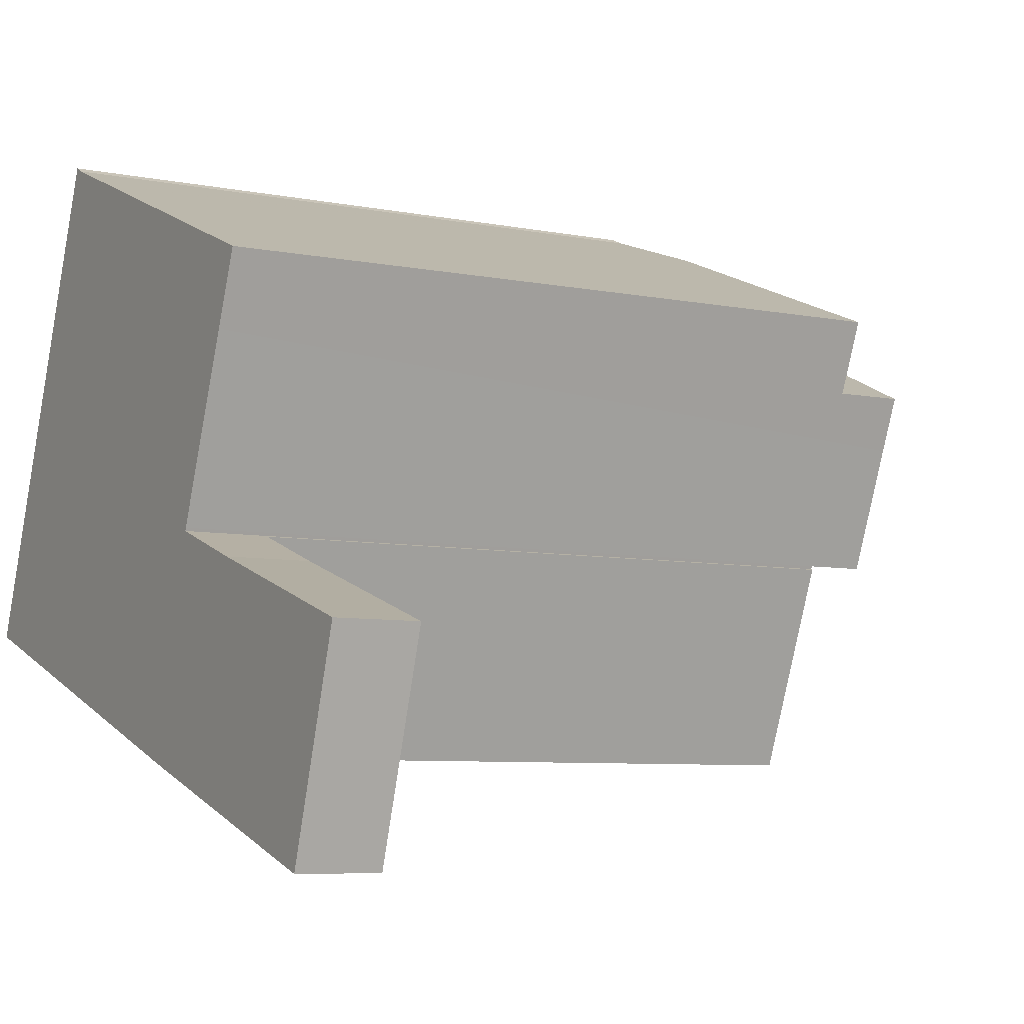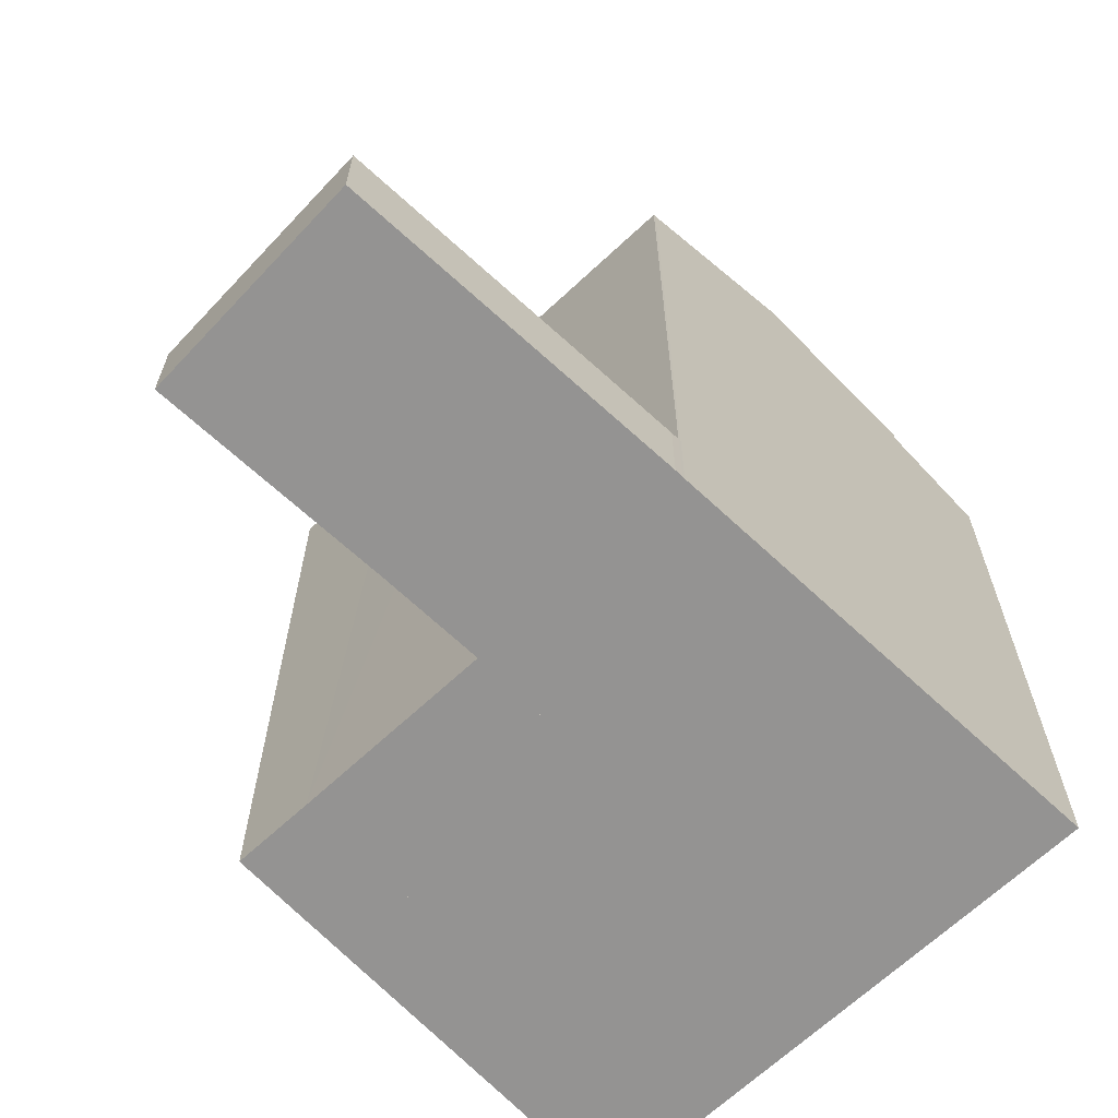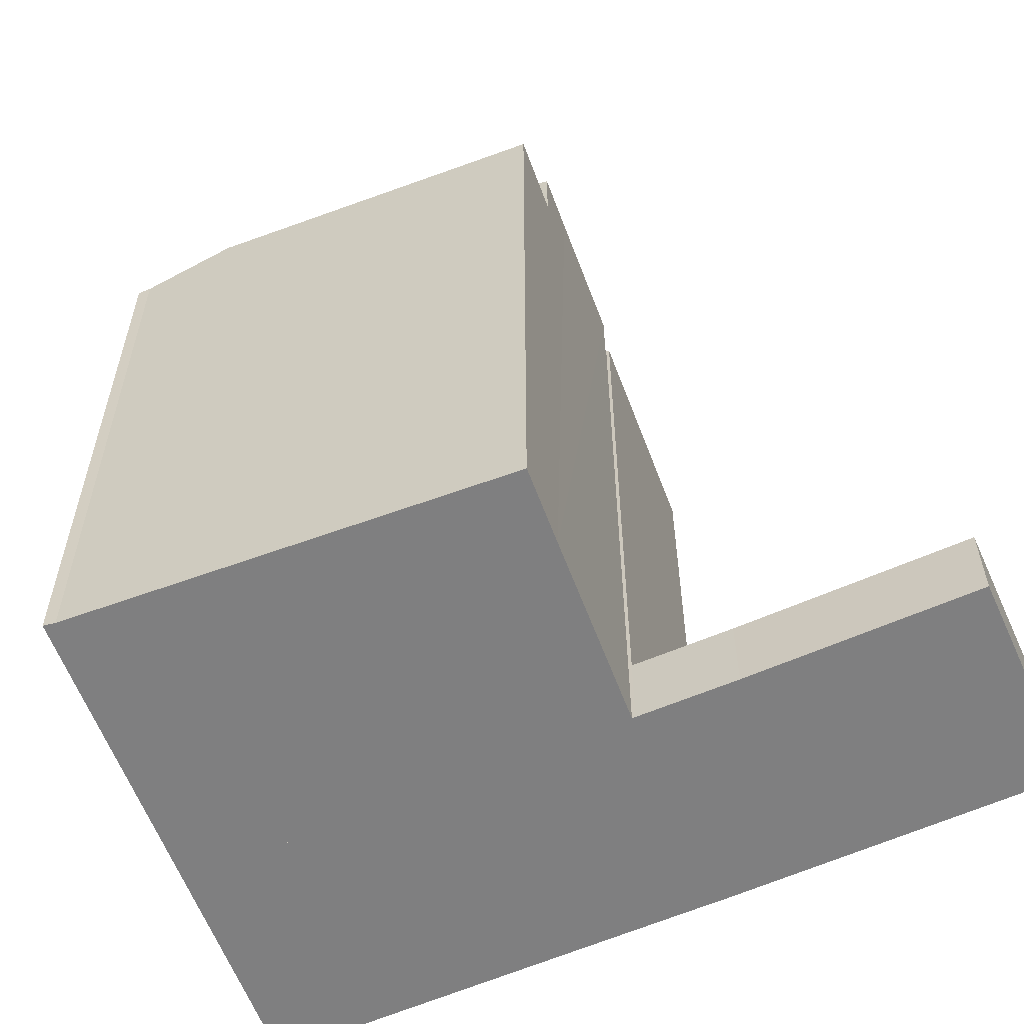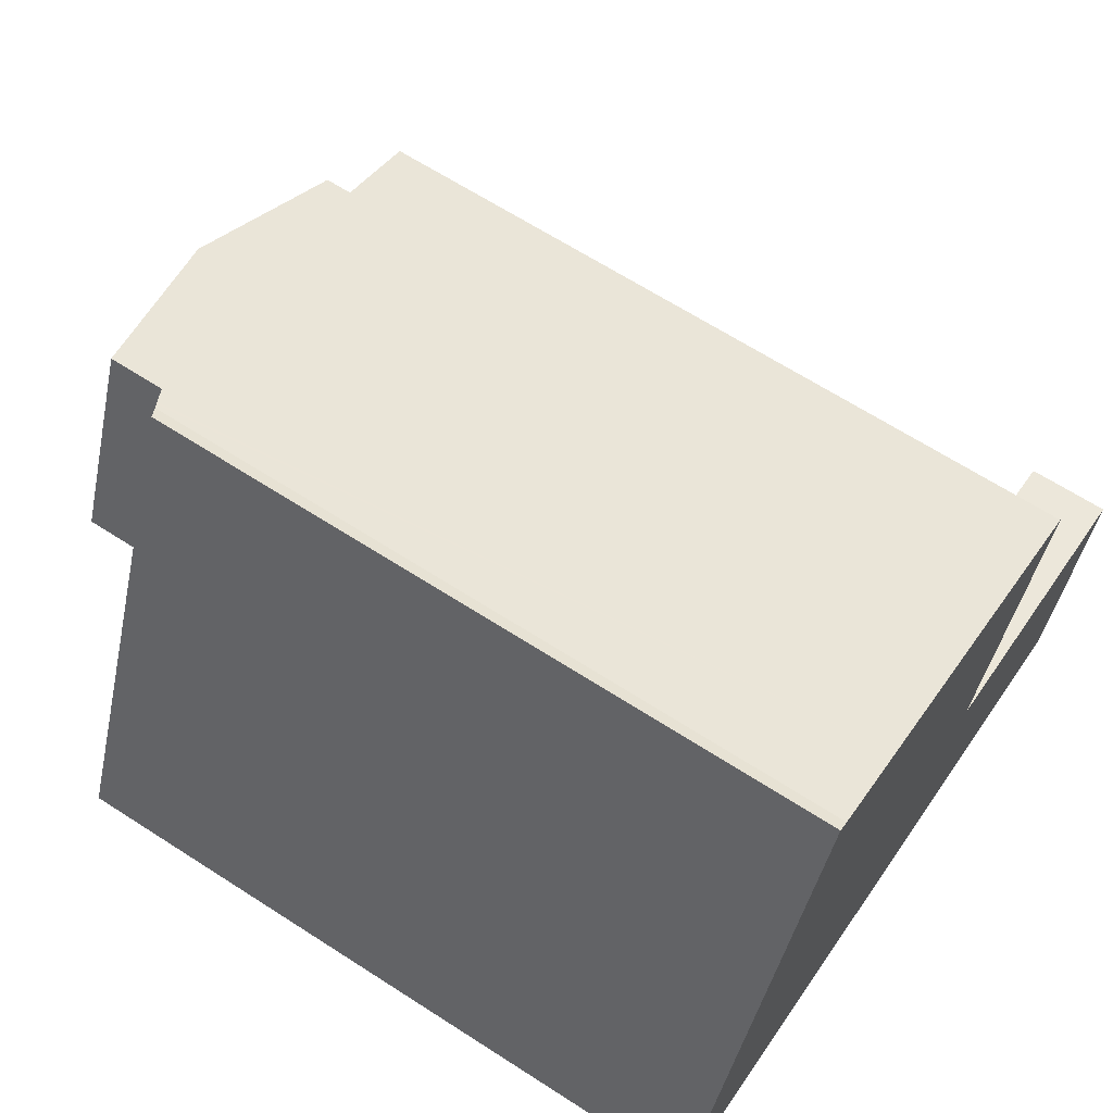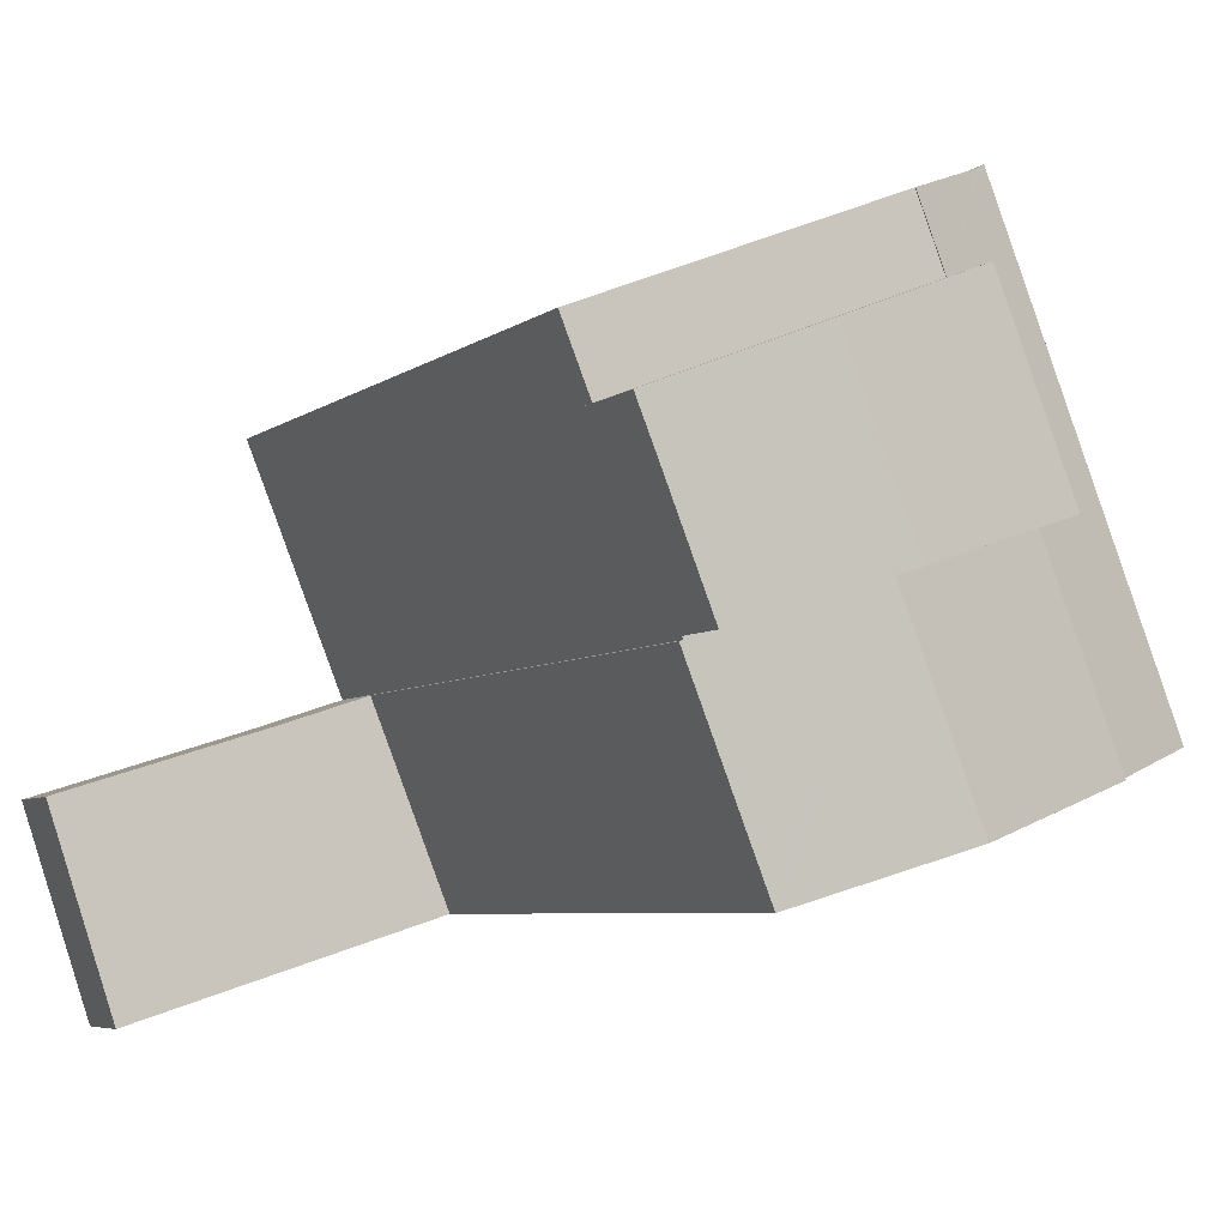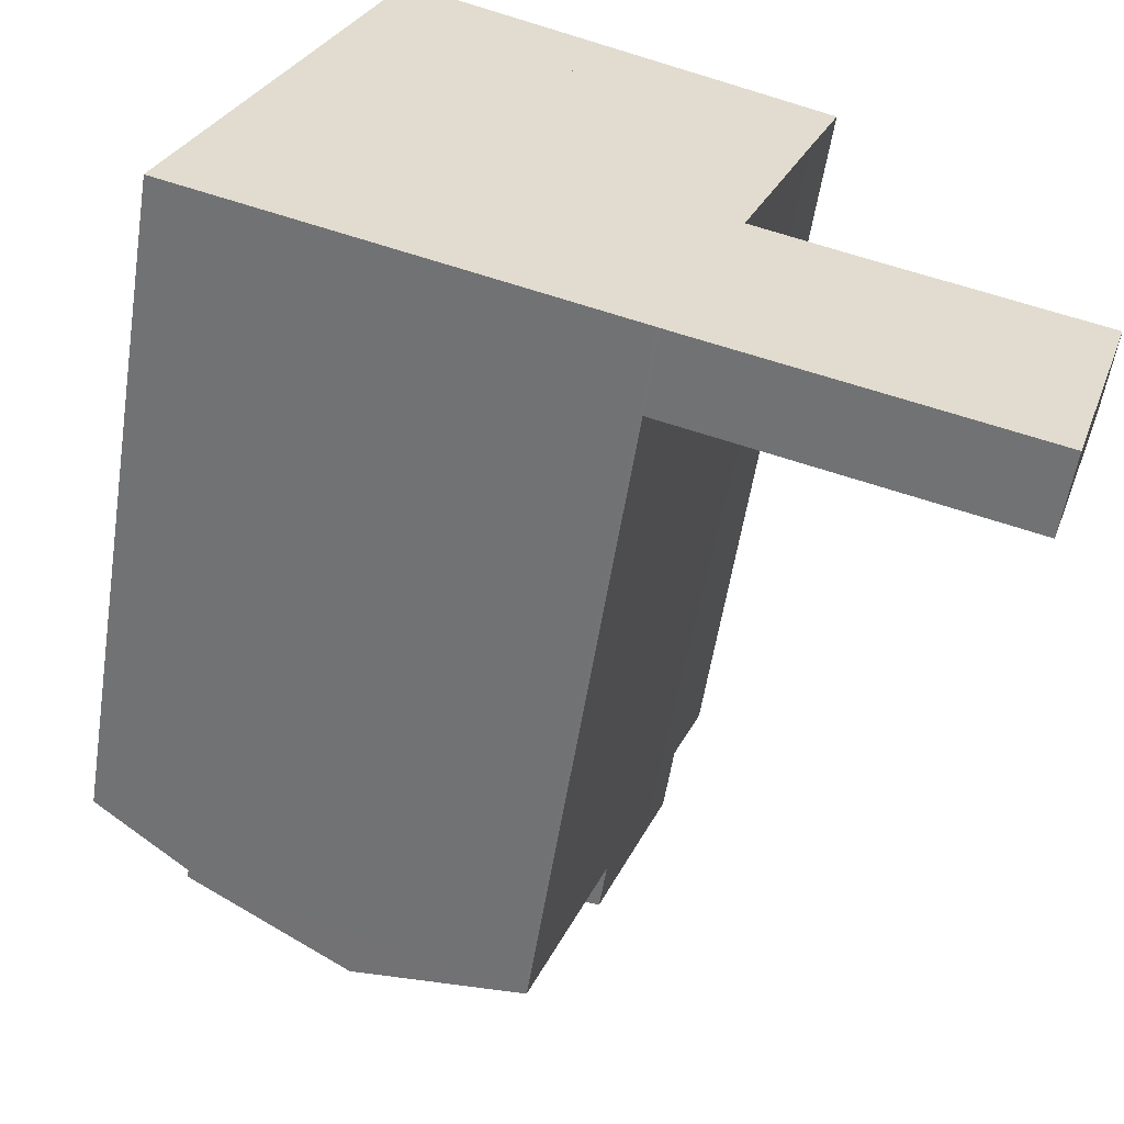
<metadata>
{"format":"obj","ext":"obj","renderer":"f3d","projection":"perspective","resolution":1024,"background":"white","views":[{"elev":-7.0,"azim":60.2,"up":"+Z"},{"elev":-66.8,"azim":155.1,"up":"+Y"},{"elev":-59.7,"azim":42.4,"up":"+Y"},{"elev":65.3,"azim":-57.0,"up":"+Z"},{"elev":-5.7,"azim":153.8,"up":"+Z"},{"elev":-56.2,"azim":-8.9,"up":"+Z"}]}
</metadata>
<code>
v  0.384 21.14 -0.126
v  5.705 22.35 5.53
v  3.073 22.35 -1.012
v  0 20.97 1.284e-15
v  6.121 20.97 15.21
v  8.199 22.35 11.73
v  6.449 21.13 15.04
v  6.574 21.19 14.99
v  9.104 22.35 13.98
v  6.65 21.22 14.96
v  9.104 -8.56e-16 13.98
v  6.449 -9.209e-16 15.04
v  6.574 -9.178e-16 14.99
v  6.65 -9.16e-16 14.96
v  3.073 6.197e-17 -1.012
v  8.199 -7.183e-16 11.73
v  5.705 -3.386e-16 5.53
v  0 0 0
v  0.384 7.715e-18 -0.126
v  6.121 -9.316e-16 15.21
v  17.54 24.51 6.049
v  13.26 25.47 9.711
v  18.23 24.51 7.728
v  10.9 25.47 3.845
v  15.99 24.51 2.193
v  8.199 24.49 11.73
v  5.705 24.49 5.53
v  18.23 -4.732e-16 7.728
v  13.26 -5.946e-16 9.711
v  15.99 -1.343e-16 2.193
v  17.54 -3.704e-16 6.049
v  10.9 -2.354e-16 3.845
v  18.23 22.32 7.728
v  9.104 22.32 13.98
v  19.15 22.32 9.972
v  13.26 22.32 9.711
v  8.199 22.32 11.73
v  19.15 -6.106e-16 9.972
v  13.44 22.6 -4.429
v  15.95 22.63 2.1
v  16.05 22.6 2.066
v  10.9 24.07 3.845
v  13.36 22.62 -4.402
v  8.256 24.07 -2.72
v  15.99 22.63 2.193
v  5.705 22.6 5.53
v  3.073 22.6 -1.012
v  15.95 -1.286e-16 2.1
v  16.05 -1.265e-16 2.066
v  13.44 2.712e-16 -4.429
v  13.36 2.695e-16 -4.402
v  8.256 1.666e-16 -2.72
v  16.05 2.577 2.066
v  13.67 2.577 -4.508
v  13.44 2.577 -4.429
v  22.76 2.577 -7.392
v  19 2.577 1.074
v  23.73 2.577 -7.701
v  22.66 2.577 -0.094
v  23.8 2.577 -7.492
v  25.9 2.577 -1.128
v  25.9 6.907e-17 -1.128
v  23.8 4.588e-16 -7.492
v  23.73 4.716e-16 -7.701
v  22.76 4.526e-16 -7.392
v  13.67 2.76e-16 -4.508
v  19 -6.576e-17 1.074
v  22.66 5.756e-18 -0.094
g defaultobject
f 1 2 3
f 2 1 4
f 2 4 5
f 2 5 6
f 6 5 7
f 6 7 8
f 6 8 9
f 9 8 10
f 10 11 9
f 11 10 8
f 11 8 7
f 11 7 12
f 11 12 13
f 11 13 14
f 11 6 9
f 6 11 2
f 2 11 3
f 3 11 15
f 15 11 16
f 15 16 17
f 15 1 3
f 1 15 4
f 4 15 18
f 18 15 19
f 18 5 4
f 5 18 20
f 5 12 7
f 12 5 20
f 17 19 15
f 19 17 18
f 18 17 20
f 20 17 16
f 20 16 12
f 12 16 13
f 13 16 11
f 13 11 14
f 21 22 23
f 22 21 24
f 24 21 25
f 24 26 22
f 26 24 27
f 17 26 27
f 26 17 16
f 16 22 26
f 22 16 23
f 23 16 28
f 28 16 29
f 28 21 23
f 21 28 25
f 25 28 30
f 30 28 31
f 24 17 27
f 17 24 25
f 17 25 32
f 32 25 30
f 29 31 28
f 31 29 30
f 30 29 16
f 30 16 32
f 32 16 17
f 33 34 35
f 34 33 36
f 34 36 37
f 16 34 37
f 34 16 11
f 11 35 34
f 35 11 38
f 38 33 35
f 33 38 28
f 36 16 37
f 16 36 33
f 16 33 29
f 29 33 28
f 29 11 16
f 11 29 38
f 38 29 28
f 39 40 41
f 40 39 42
f 42 39 43
f 42 43 44
f 42 45 40
f 46 44 47
f 44 46 42
f 46 45 42
f 45 46 17
f 45 17 30
f 30 17 32
f 48 41 40
f 41 48 49
f 30 40 45
f 40 30 48
f 49 39 41
f 39 49 50
f 39 51 43
f 51 39 50
f 43 47 44
f 47 43 51
f 47 51 15
f 15 51 52
f 15 46 47
f 46 15 17
f 32 48 30
f 48 32 50
f 50 32 51
f 51 32 52
f 52 32 17
f 52 17 15
f 50 49 48
f 53 54 55
f 54 53 56
f 56 53 57
f 56 57 58
f 58 57 59
f 58 59 60
f 60 59 61
f 62 60 61
f 60 62 63
f 60 63 58
f 58 63 64
f 64 56 58
f 56 64 54
f 54 64 65
f 54 65 66
f 66 55 54
f 55 66 50
f 50 53 55
f 53 50 49
f 49 57 53
f 57 49 67
f 57 67 59
f 59 67 68
f 59 68 61
f 61 68 62
f 66 49 50
f 49 66 65
f 49 65 67
f 67 65 68
f 68 65 62
f 62 65 64
f 62 64 63

</code>
